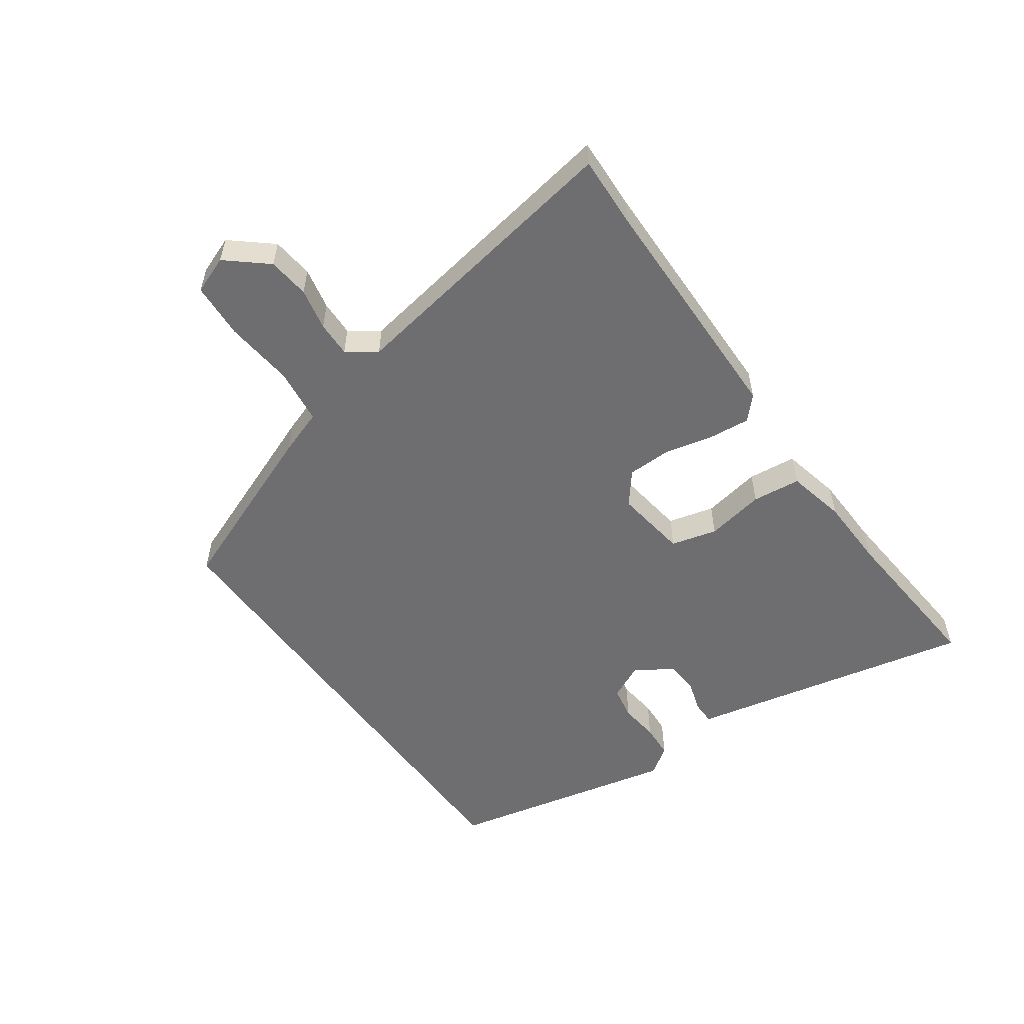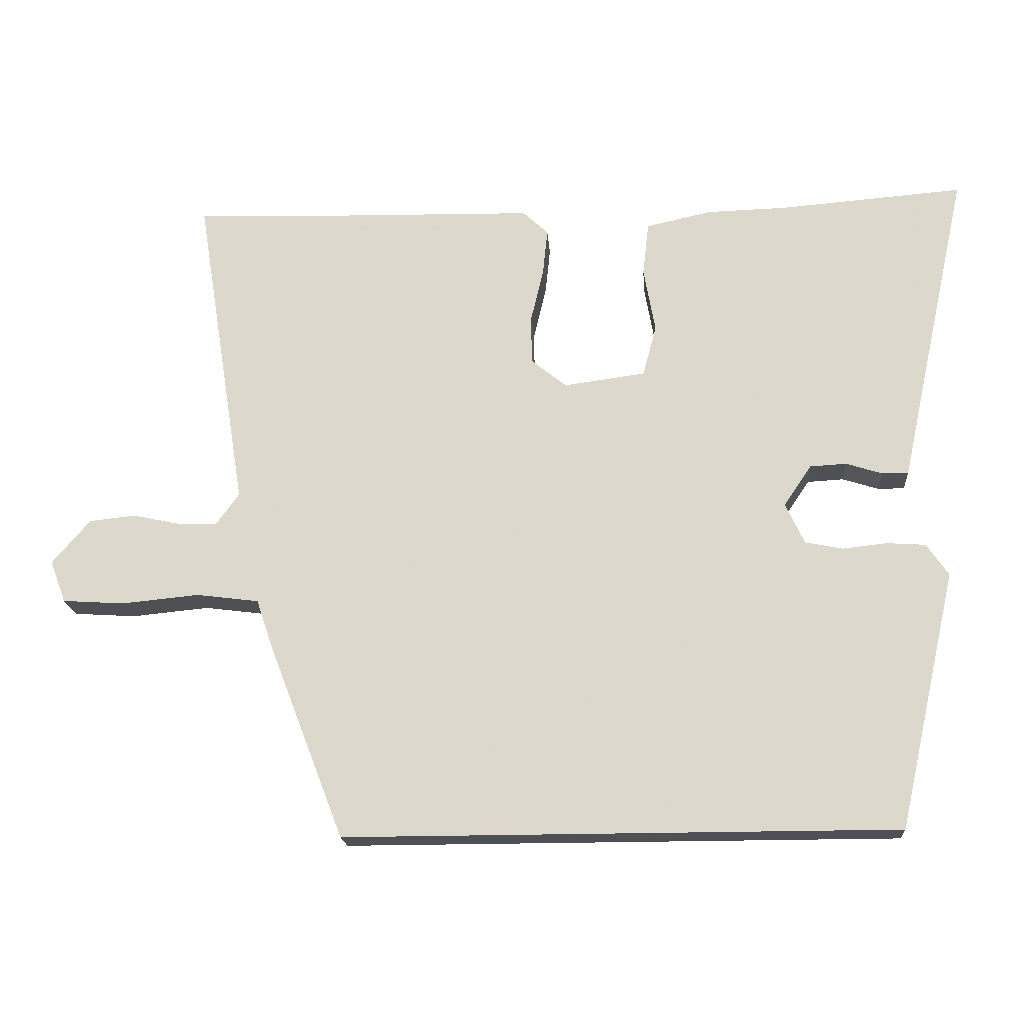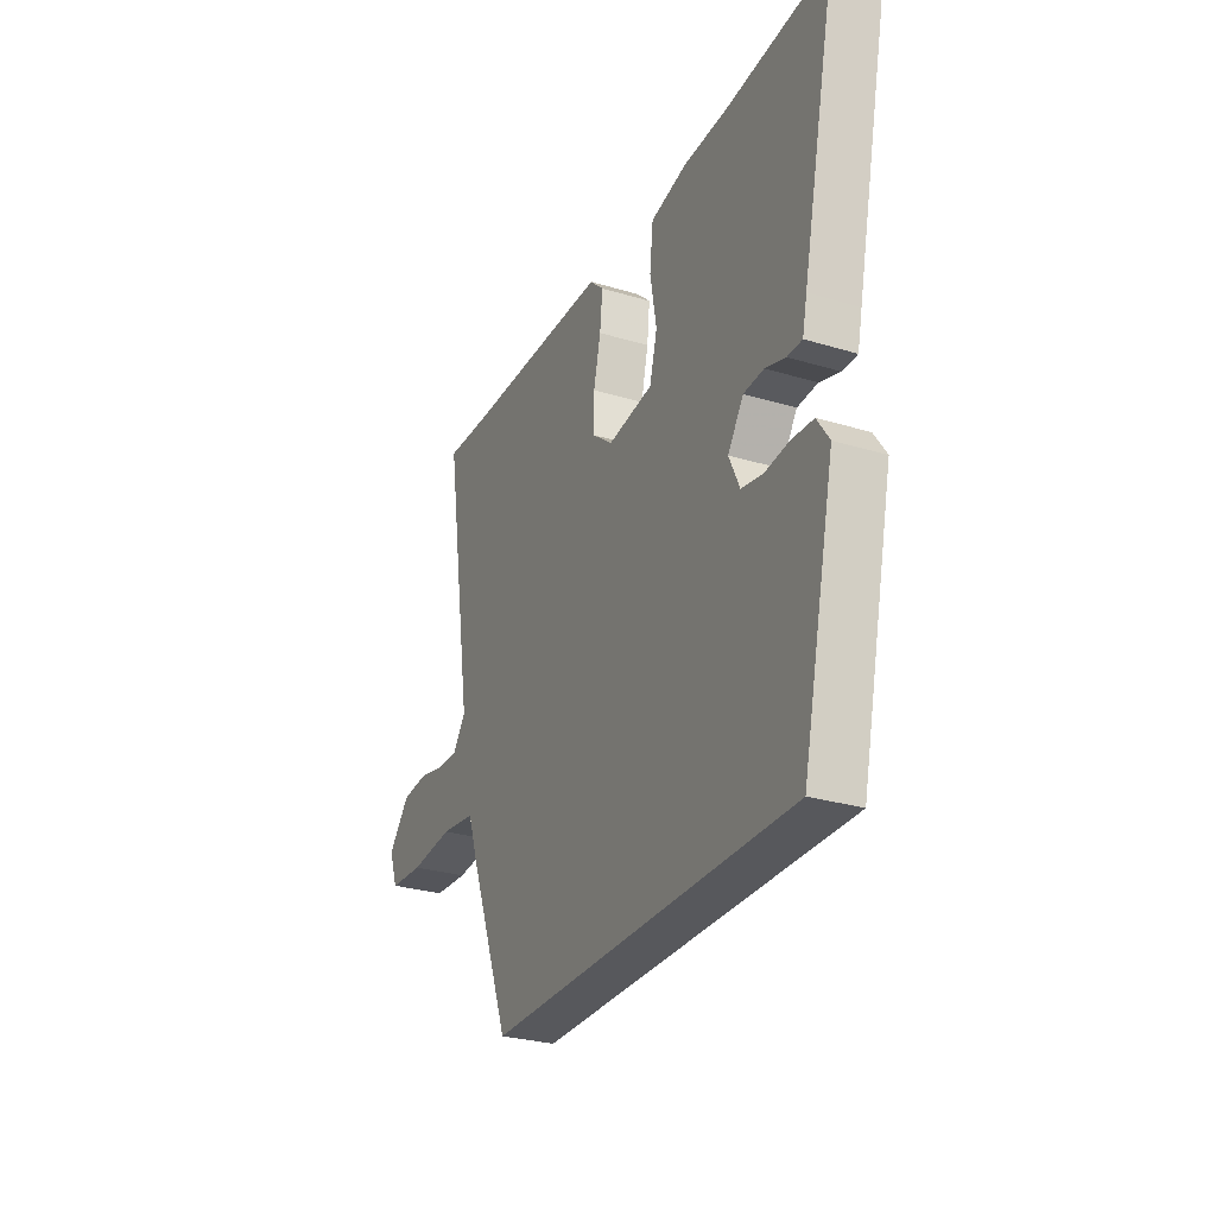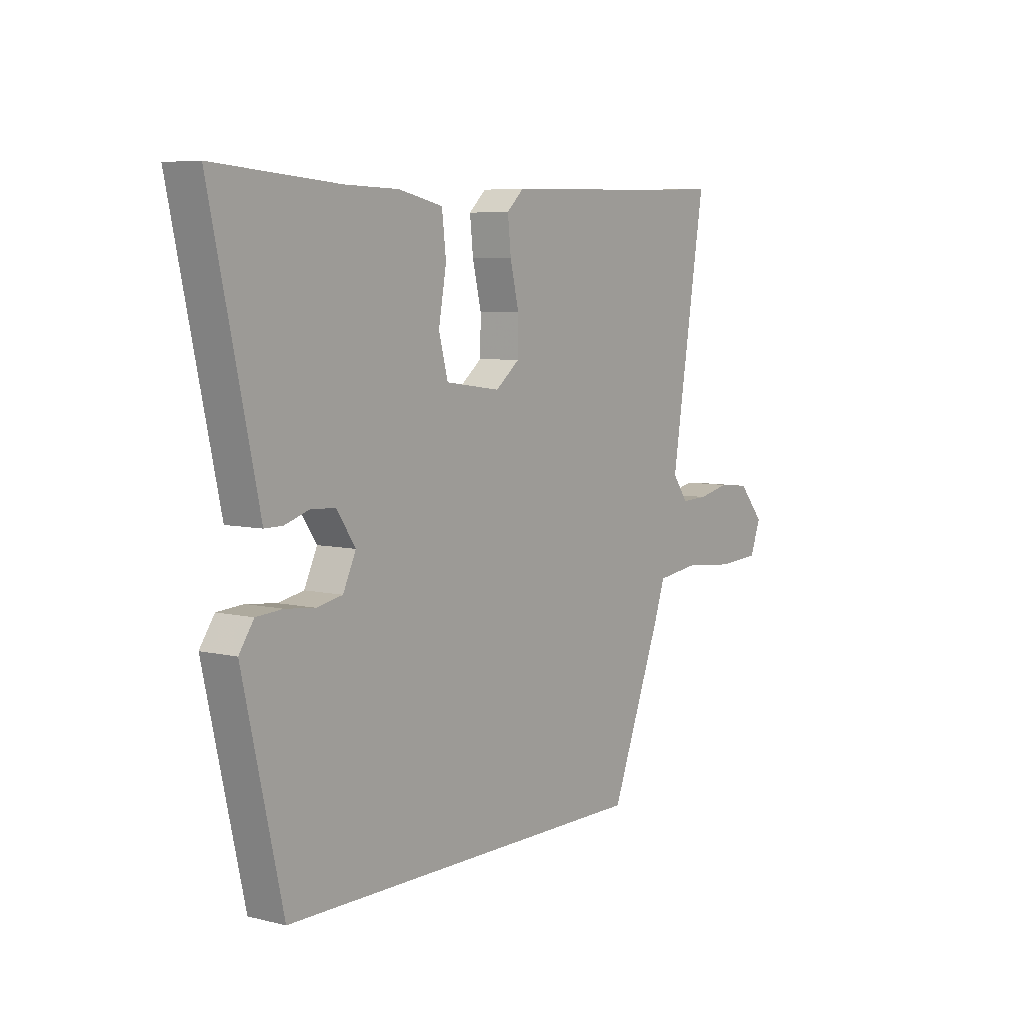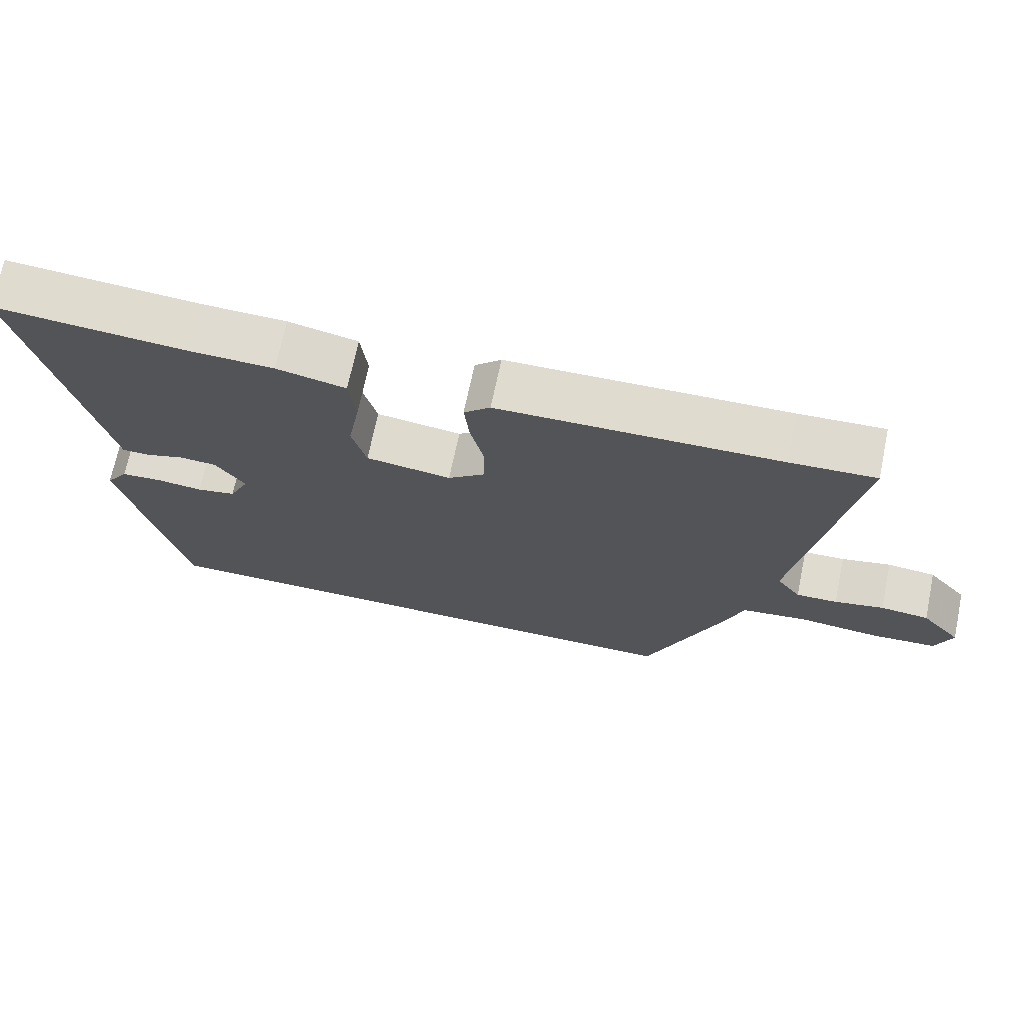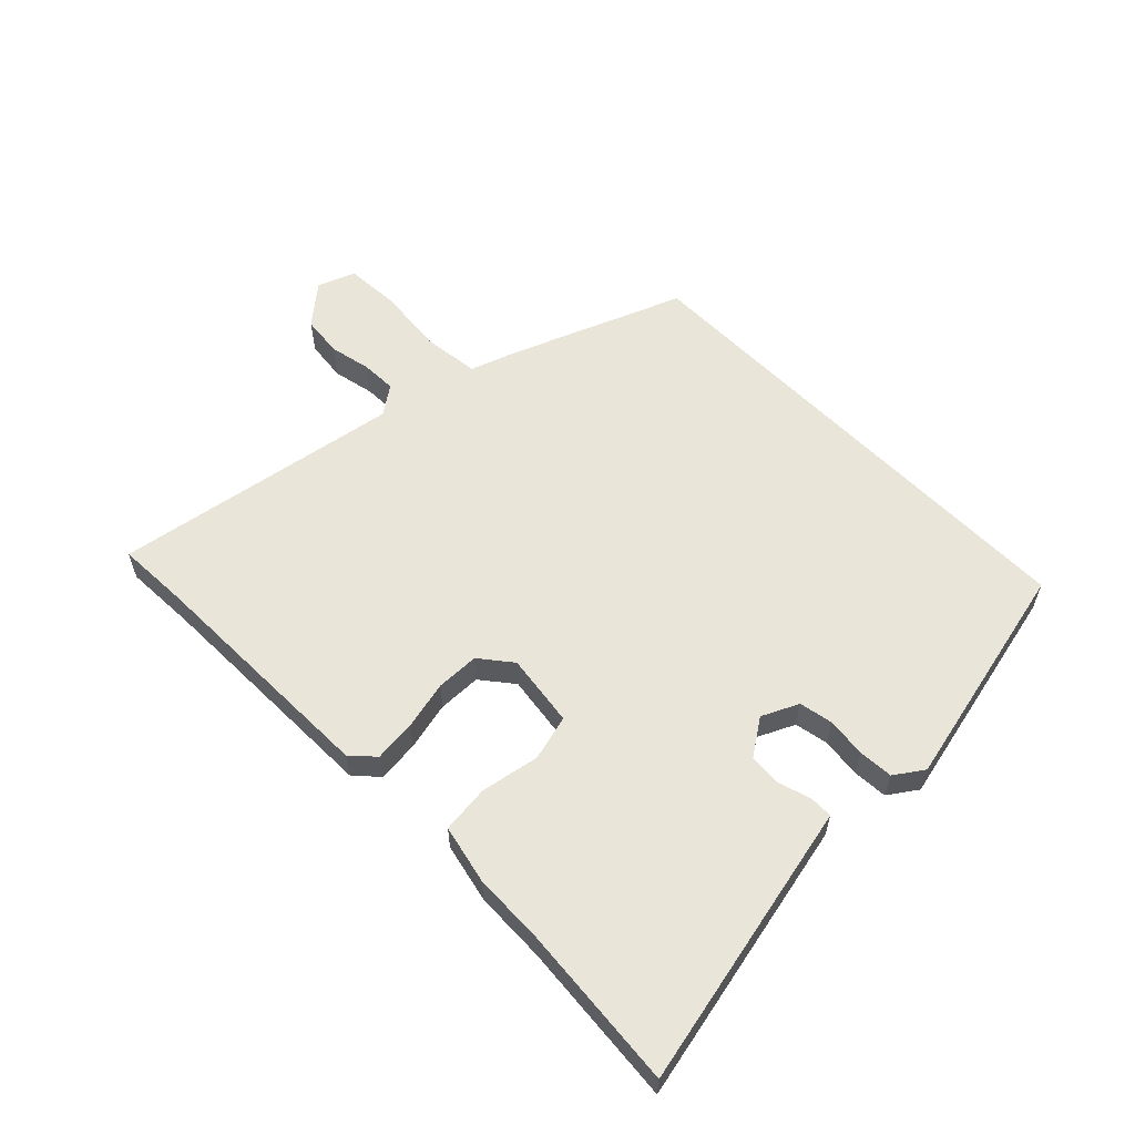
<metadata>
{"format":"obj","ext":"obj","renderer":"f3d","projection":"perspective","resolution":1024,"background":"white","views":[{"elev":-54.4,"azim":-54.2,"up":"+Y"},{"elev":-18.8,"azim":4.3,"up":"+Z"},{"elev":-28.4,"azim":65.6,"up":"+Z"},{"elev":6.4,"azim":125.9,"up":"+Z"},{"elev":70.2,"azim":-168.2,"up":"+Z"},{"elev":58.5,"azim":45.9,"up":"+Y"}]}
</metadata>
<code>
v 0.309 0.07 0.485
v 0.578 0.07 0.506
v 0.487 0.07 0.093
v 0.475 0.07 0.038
v 0.436 0.07 0.038
v 0.383 0.07 0.055
v 0.33 0.07 0.052
v 0.289 0.07 -0.008
v 0.317 0.07 -0.068
v 0.372 0.07 -0.079
v 0.437 0.07 -0.072
v 0.494 0.07 -0.076
v 0.526 0.07 -0.123
v 0.44 0.07 -0.5
v -0.37 0.07 -0.5
v -0.48 0.07 -0.215
v -0.505 0.07 -0.141
v -0.597 0.07 -0.129
v -0.711 0.07 -0.14
v -0.802 0.07 -0.134
v -0.825 0.07 -0.072
v -0.769 0.07 -0.007
v -0.701 0.07 0
v -0.632 0.07 -0.015
v -0.574 0.07 -0.017
v -0.54 0.07 0.03
v -0.616 0.07 0.506
v -0.497 0.07 0.5
v -0.102 0.07 0.491
v -0.065 0.07 0.456
v -0.072 0.07 0.388
v -0.091 0.07 0.308
v -0.09 0.07 0.237
v -0.038 0.07 0.195
v 0.082 0.07 0.211
v 0.102 0.07 0.286
v 0.085 0.07 0.382
v 0.094 0.07 0.461
v 0.191 0.07 0.482
v 0.309 0 0.485
v 0.578 0 0.506
v 0.487 0 0.093
v 0.475 0 0.038
v 0.436 0 0.038
v 0.383 0 0.055
v 0.33 0 0.052
v 0.289 0 -0.008
v 0.317 0 -0.068
v 0.372 0 -0.079
v 0.437 0 -0.072
v 0.494 0 -0.076
v 0.526 0 -0.123
v 0.44 0 -0.5
v -0.37 0 -0.5
v -0.48 0 -0.215
v -0.505 0 -0.141
v -0.597 0 -0.129
v -0.711 0 -0.14
v -0.802 0 -0.134
v -0.825 0 -0.072
v -0.769 0 -0.007
v -0.701 0 0
v -0.632 0 -0.015
v -0.574 0 -0.017
v -0.54 0 0.03
v -0.616 0 0.506
v -0.497 0 0.5
v -0.102 0 0.491
v -0.065 0 0.456
v -0.072 0 0.388
v -0.091 0 0.308
v -0.09 0 0.237
v -0.038 0 0.195
v 0.082 0 0.211
v 0.102 0 0.286
v 0.085 0 0.382
v 0.094 0 0.461
v 0.191 0 0.482
f 38 39 1
f 37 38 1
f 36 37 1
f 1 2 3
f 36 1 3
f 35 36 3
f 4 5 6
f 3 4 6
f 35 3 6
f 34 35 6
f 30 31 32
f 29 30 32
f 28 29 32
f 28 32 33
f 27 28 33
f 26 27 33
f 25 26 33 34
f 22 23 24
f 21 22 24
f 20 21 24
f 19 20 24
f 18 19 24
f 17 18 24 25
f 15 16 17
f 14 15 17
f 13 14 17
f 12 13 17
f 10 11 12
f 10 12 17
f 9 10 17 25
f 34 6 7
f 34 7 8
f 8 9 25 34
f 40 78 77
f 40 77 76
f 40 76 75
f 42 41 40
f 42 40 75
f 42 75 74
f 45 44 43
f 45 43 42
f 45 42 74
f 45 74 73
f 71 70 69
f 71 69 68
f 71 68 67
f 72 71 67
f 72 67 66
f 72 66 65
f 73 72 65 64
f 63 62 61
f 63 61 60
f 63 60 59
f 63 59 58
f 63 58 57
f 64 63 57 56
f 56 55 54
f 56 54 53
f 56 53 52
f 56 52 51
f 51 50 49
f 56 51 49
f 64 56 49 48
f 46 45 73
f 47 46 73
f 73 64 48 47
f 1 40 41 2
f 2 41 42 3
f 3 42 43 4
f 4 43 44 5
f 5 44 45 6
f 6 45 46 7
f 7 46 47 8
f 8 47 48 9
f 9 48 49 10
f 10 49 50 11
f 11 50 51 12
f 12 51 52 13
f 13 52 53 14
f 14 53 54 15
f 15 54 55 16
f 16 55 56 17
f 17 56 57 18
f 18 57 58 19
f 19 58 59 20
f 20 59 60 21
f 21 60 61 22
f 22 61 62 23
f 23 62 63 24
f 24 63 64 25
f 25 64 65 26
f 26 65 66 27
f 27 66 67 28
f 28 67 68 29
f 29 68 69 30
f 30 69 70 31
f 31 70 71 32
f 32 71 72 33
f 33 72 73 34
f 34 73 74 35
f 35 74 75 36
f 36 75 76 37
f 37 76 77 38
f 38 77 78 39
f 39 78 40 1

</code>
